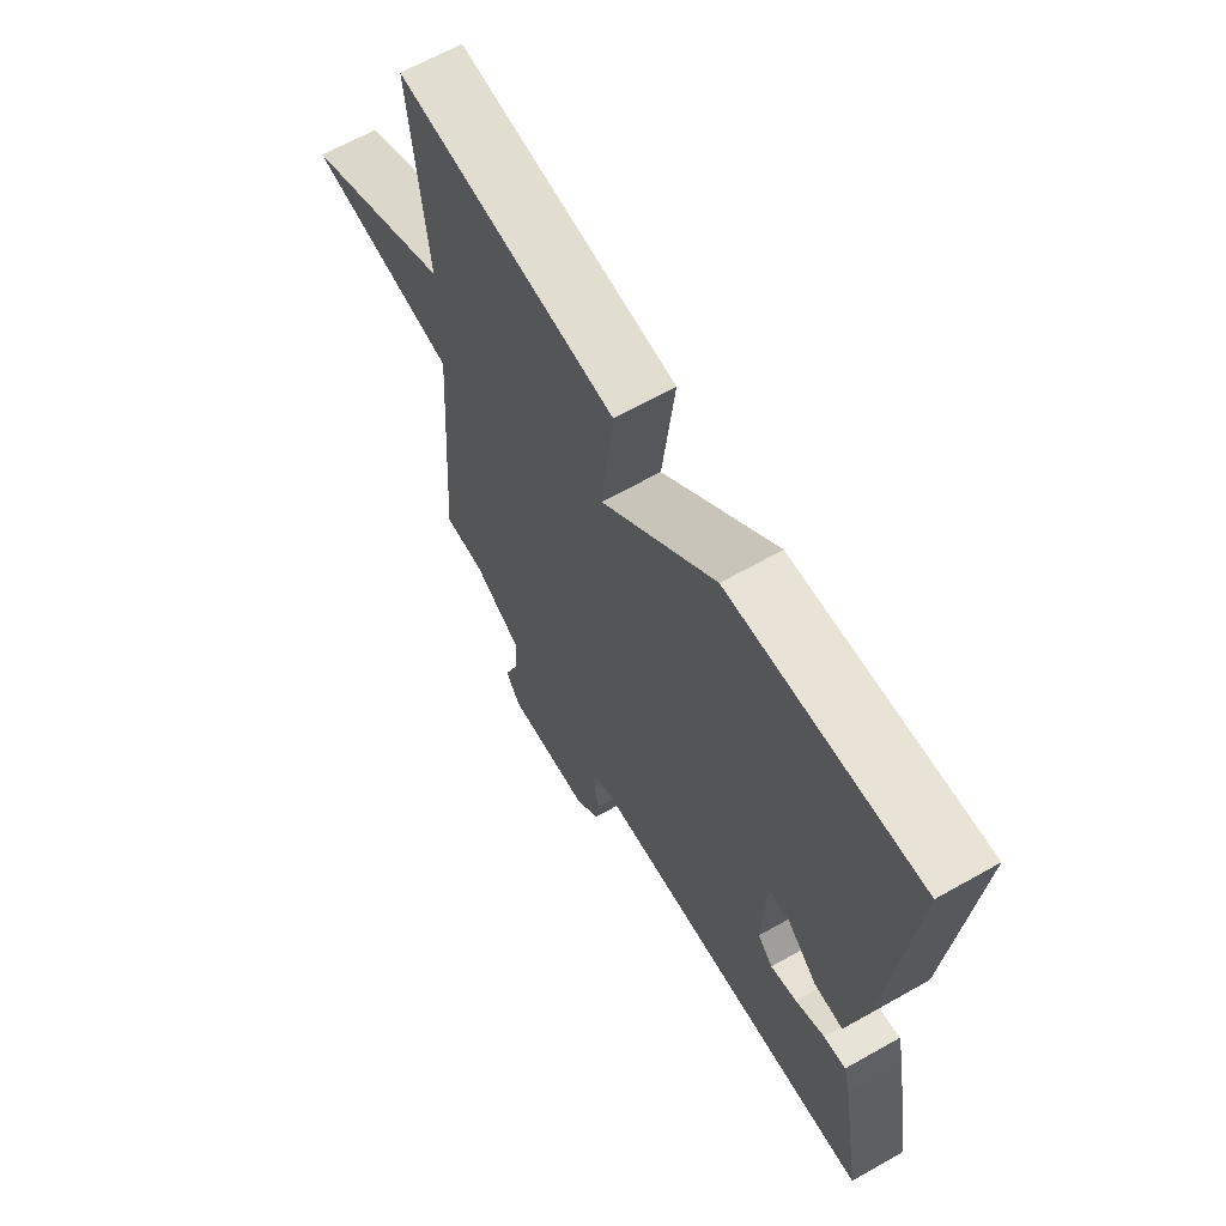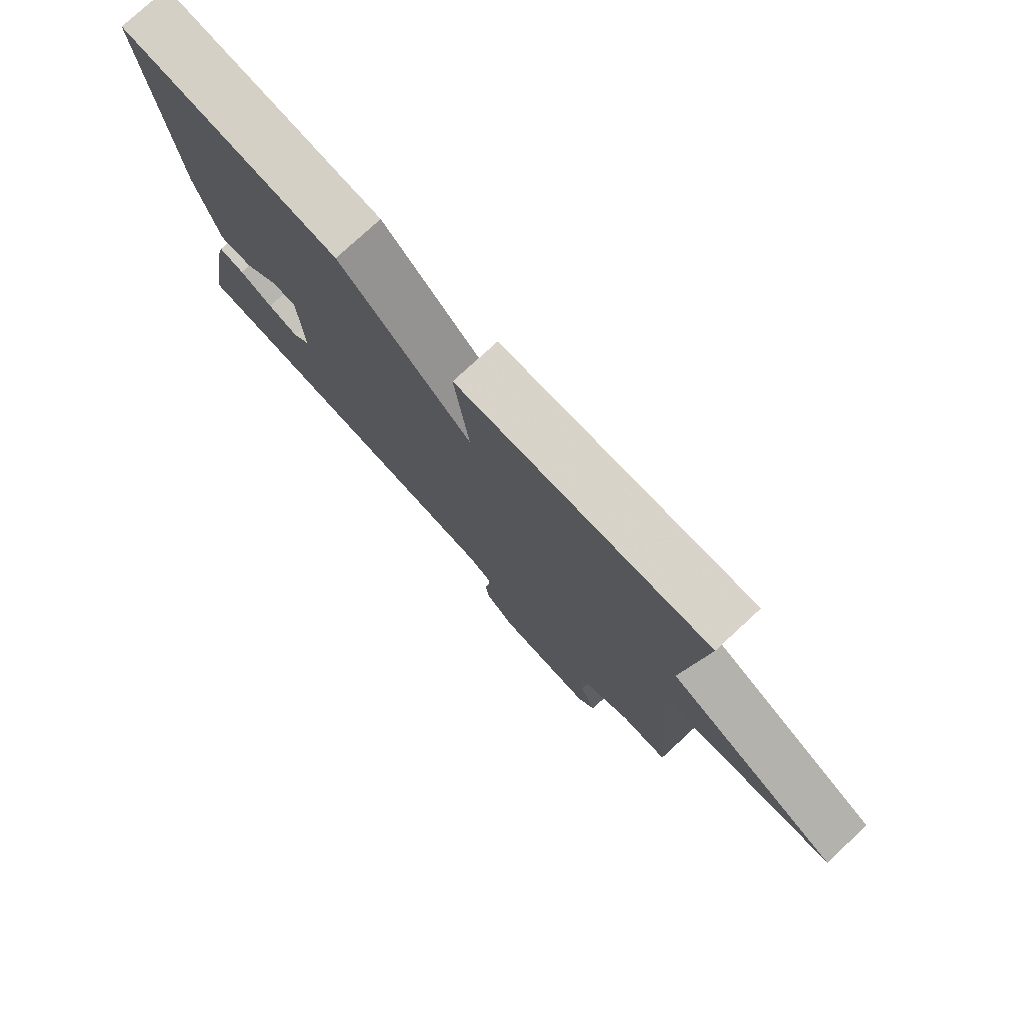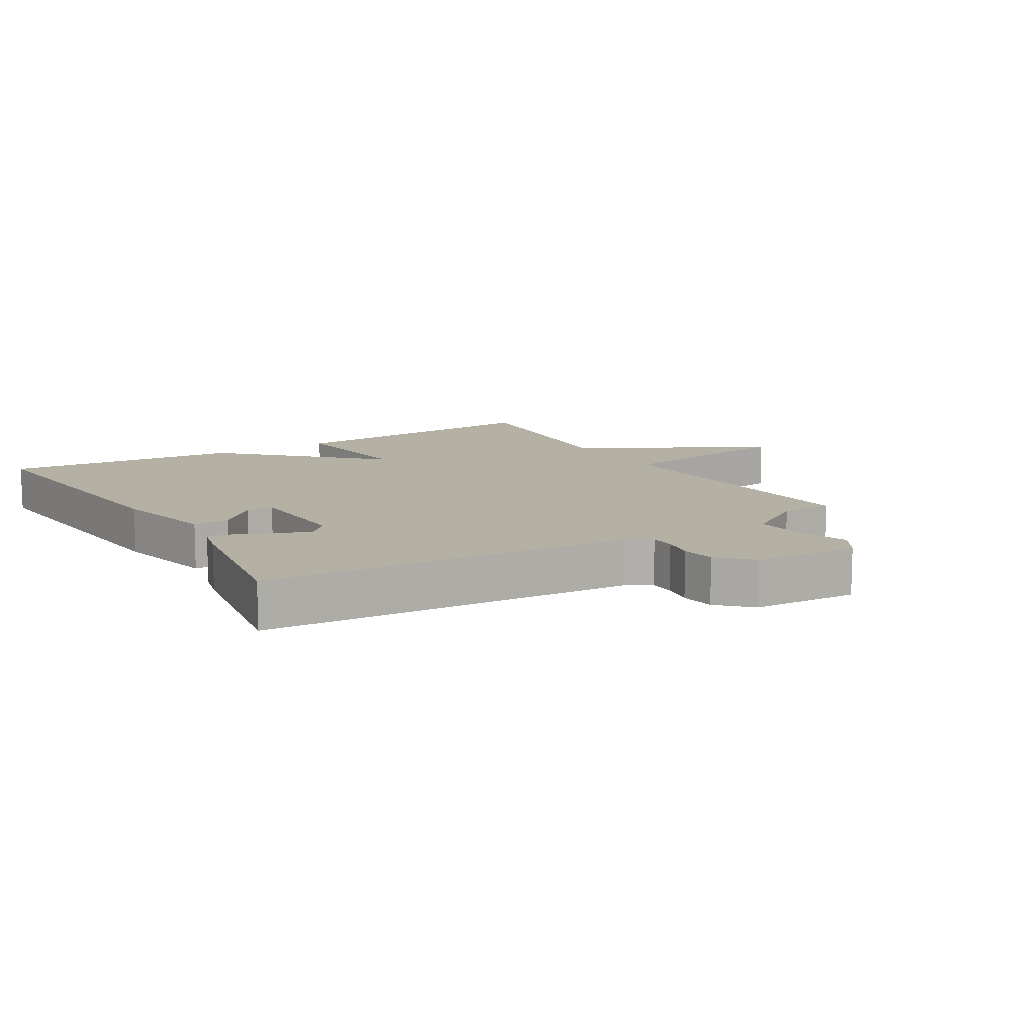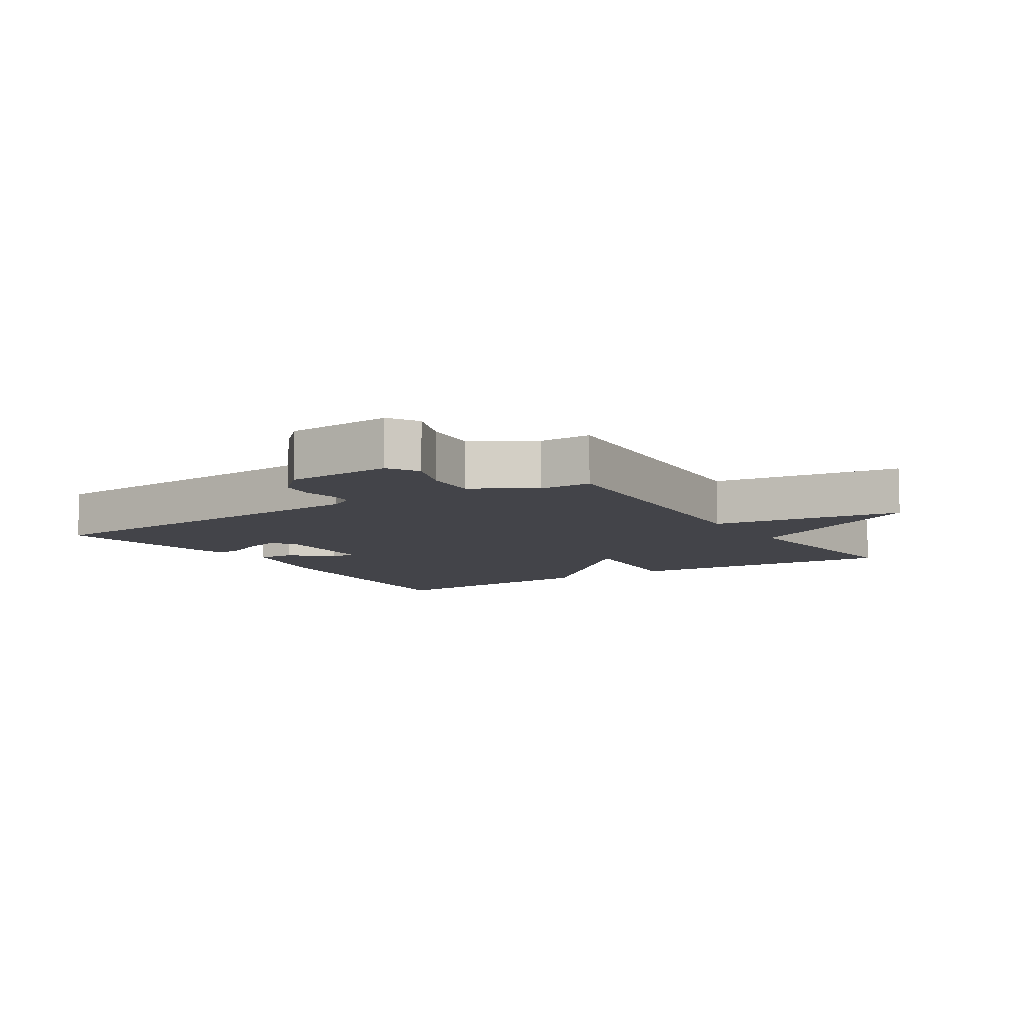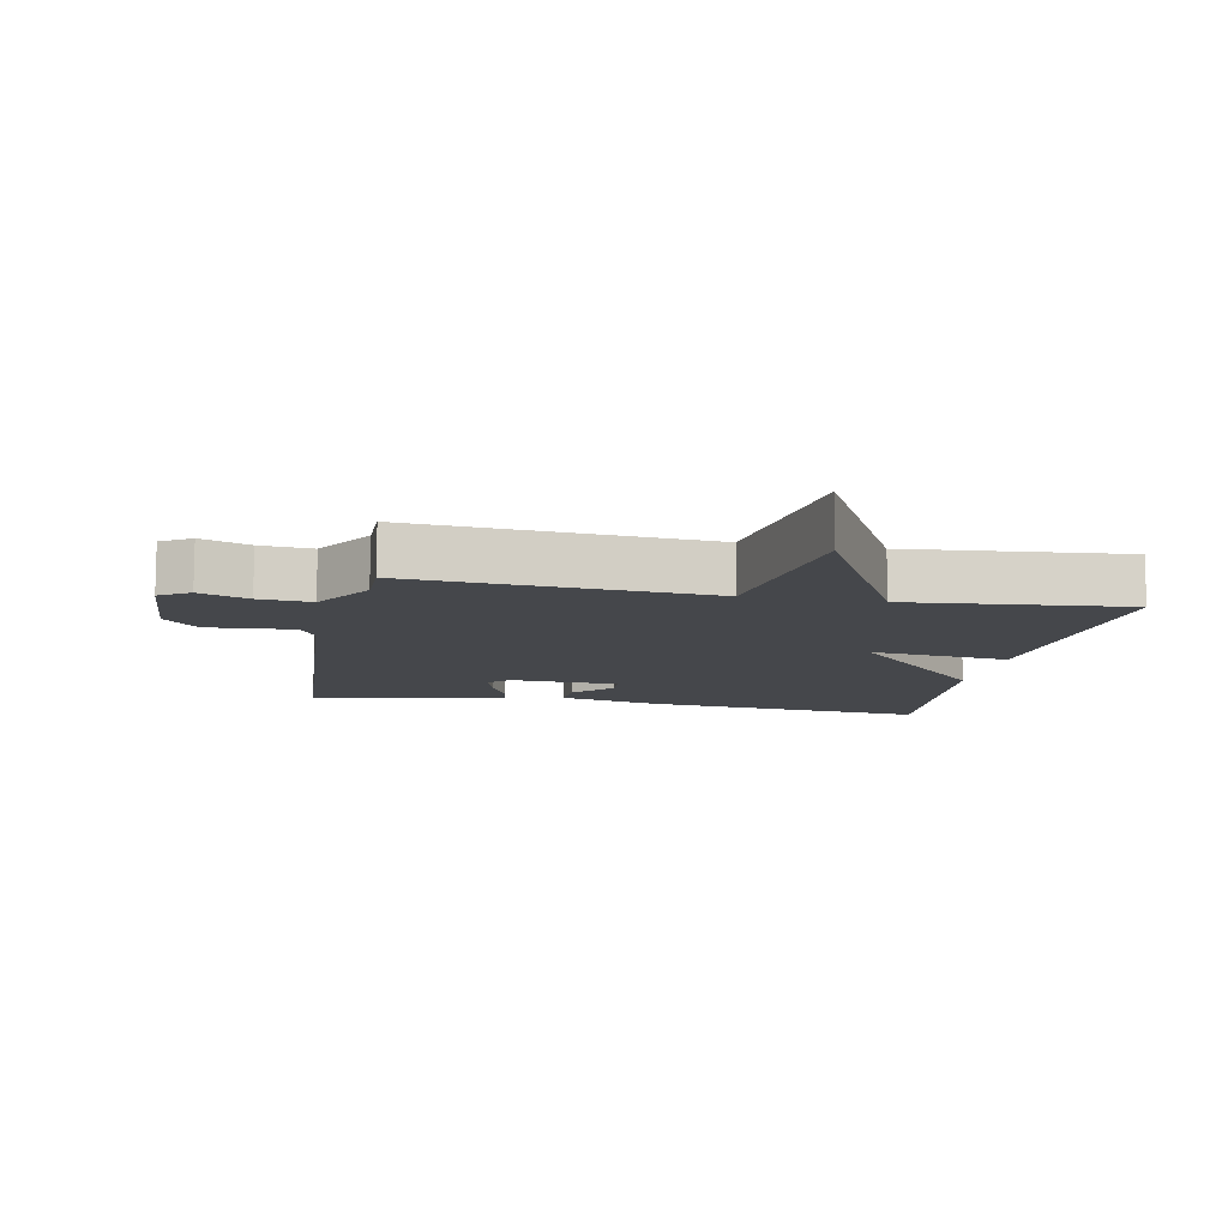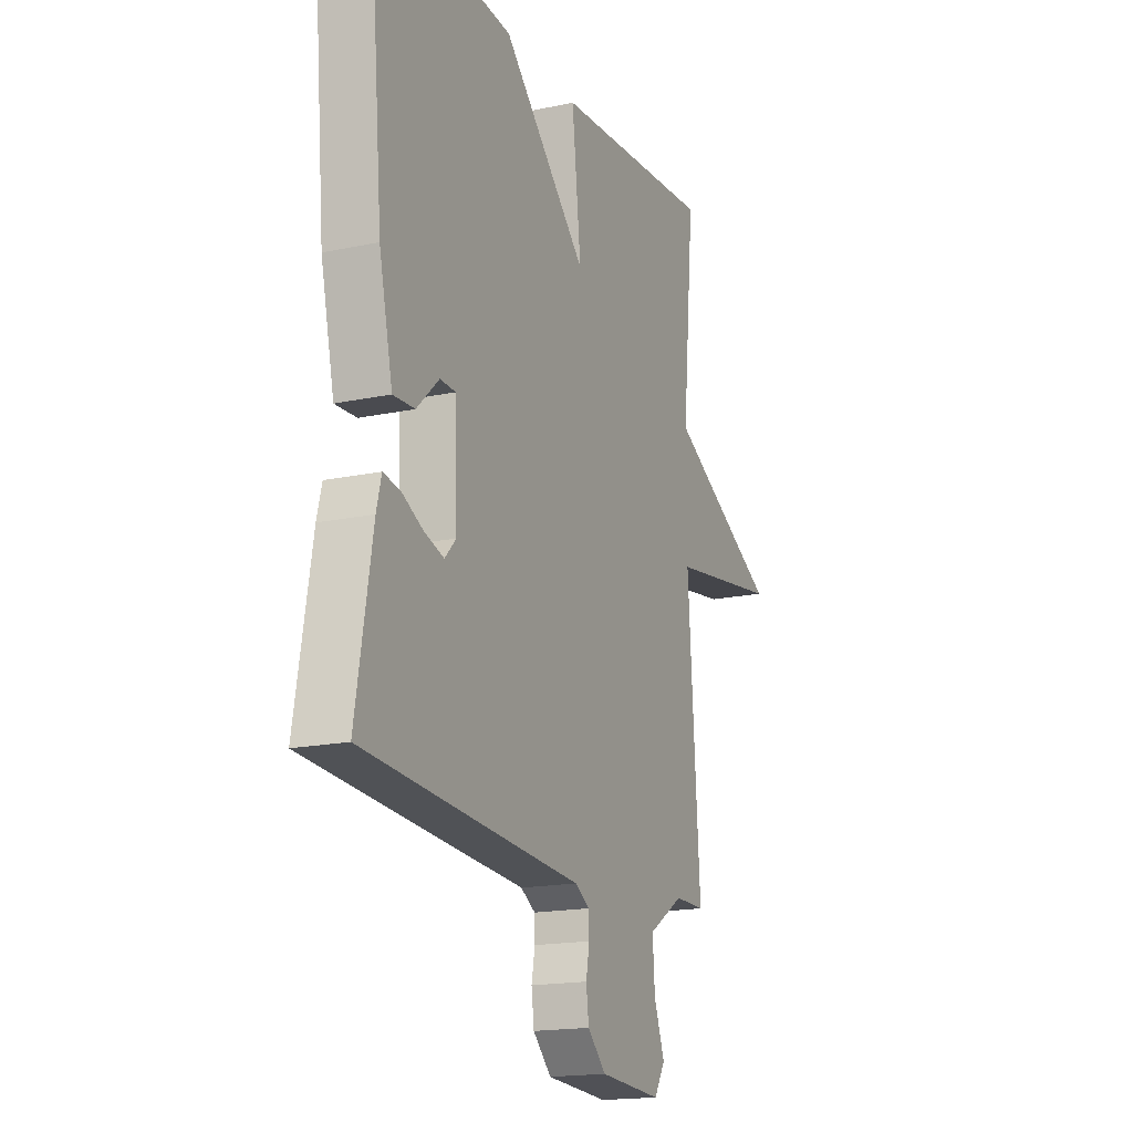
<metadata>
{"format":"obj","ext":"obj","renderer":"f3d","projection":"perspective","resolution":1024,"background":"white","views":[{"elev":65.3,"azim":60.4,"up":"+Z"},{"elev":77.7,"azim":-132.7,"up":"+Z"},{"elev":11.5,"azim":148.6,"up":"+Y"},{"elev":-8.5,"azim":-147.3,"up":"+Y"},{"elev":-10.5,"azim":-101.2,"up":"+Y"},{"elev":-17.3,"azim":113.0,"up":"+Z"}]}
</metadata>
<code>
v 0.5 0.07 -0.5
v -0.078 0.07 -0.541
v -0.117 0.07 -0.564
v -0.118 0.07 -0.603
v -0.109 0.07 -0.652
v -0.116 0.07 -0.705
v -0.165 0.07 -0.753
v -0.33 0.07 -0.763
v -0.359 0.07 -0.716
v -0.331 0.07 -0.64
v -0.325 0.07 -0.559
v -0.419 0.07 -0.5
v -0.5 0.07 -0.5
v -0.468 0.07 -0.04
v -0.764 0.07 0.004
v -0.468 0.07 0.16
v -0.5 0.07 0.5
v -0.07 0.07 0.468
v -0.094 0.07 0.25
v 0.13 0.07 0.468
v 0.5 0.07 0.5
v 0.461 0.07 0.057
v 0.425 0.07 -0.104
v 0.368 0.07 -0.101
v 0.309 0.07 -0.045
v 0.267 0.07 -0.046
v 0.261 0.07 -0.216
v 0.291 0.07 -0.248
v 0.343 0.07 -0.232
v 0.4 0.07 -0.204
v 0.444 0.07 -0.197
v 0.457 0.07 -0.248
v 0.5 0 -0.5
v -0.078 0 -0.541
v -0.117 0 -0.564
v -0.118 0 -0.603
v -0.109 0 -0.652
v -0.116 0 -0.705
v -0.165 0 -0.753
v -0.33 0 -0.763
v -0.359 0 -0.716
v -0.331 0 -0.64
v -0.325 0 -0.559
v -0.419 0 -0.5
v -0.5 0 -0.5
v -0.468 0 -0.04
v -0.764 0 0.004
v -0.468 0 0.16
v -0.5 0 0.5
v -0.07 0 0.468
v -0.094 0 0.25
v 0.13 0 0.468
v 0.5 0 0.5
v 0.461 0 0.057
v 0.425 0 -0.104
v 0.368 0 -0.101
v 0.309 0 -0.045
v 0.267 0 -0.046
v 0.261 0 -0.216
v 0.291 0 -0.248
v 0.343 0 -0.232
v 0.4 0 -0.204
v 0.444 0 -0.197
v 0.457 0 -0.248
f 32 1 2
f 31 32 2
f 30 31 2
f 29 30 2
f 28 29 2 3
f 27 28 3
f 26 27 3
f 23 24 25
f 22 23 25
f 21 22 25
f 20 21 25
f 19 20 25 26
f 16 17 18 19
f 16 19 26
f 15 16 26
f 14 15 26
f 12 13 14 26
f 11 12 26 3
f 8 9 10
f 7 8 10
f 6 7 10
f 5 6 10
f 4 5 10
f 3 4 10 11
f 34 33 64
f 34 64 63
f 34 63 62
f 34 62 61
f 35 34 61 60
f 35 60 59
f 35 59 58
f 57 56 55
f 57 55 54
f 57 54 53
f 57 53 52
f 58 57 52 51
f 51 50 49 48
f 58 51 48
f 58 48 47
f 58 47 46
f 58 46 45 44
f 35 58 44 43
f 42 41 40
f 42 40 39
f 42 39 38
f 42 38 37
f 42 37 36
f 43 42 36 35
f 1 33 34 2
f 2 34 35 3
f 3 35 36 4
f 4 36 37 5
f 5 37 38 6
f 6 38 39 7
f 7 39 40 8
f 8 40 41 9
f 9 41 42 10
f 10 42 43 11
f 11 43 44 12
f 12 44 45 13
f 13 45 46 14
f 14 46 47 15
f 15 47 48 16
f 16 48 49 17
f 17 49 50 18
f 18 50 51 19
f 19 51 52 20
f 20 52 53 21
f 21 53 54 22
f 22 54 55 23
f 23 55 56 24
f 24 56 57 25
f 25 57 58 26
f 26 58 59 27
f 27 59 60 28
f 28 60 61 29
f 29 61 62 30
f 30 62 63 31
f 31 63 64 32
f 32 64 33 1

</code>
